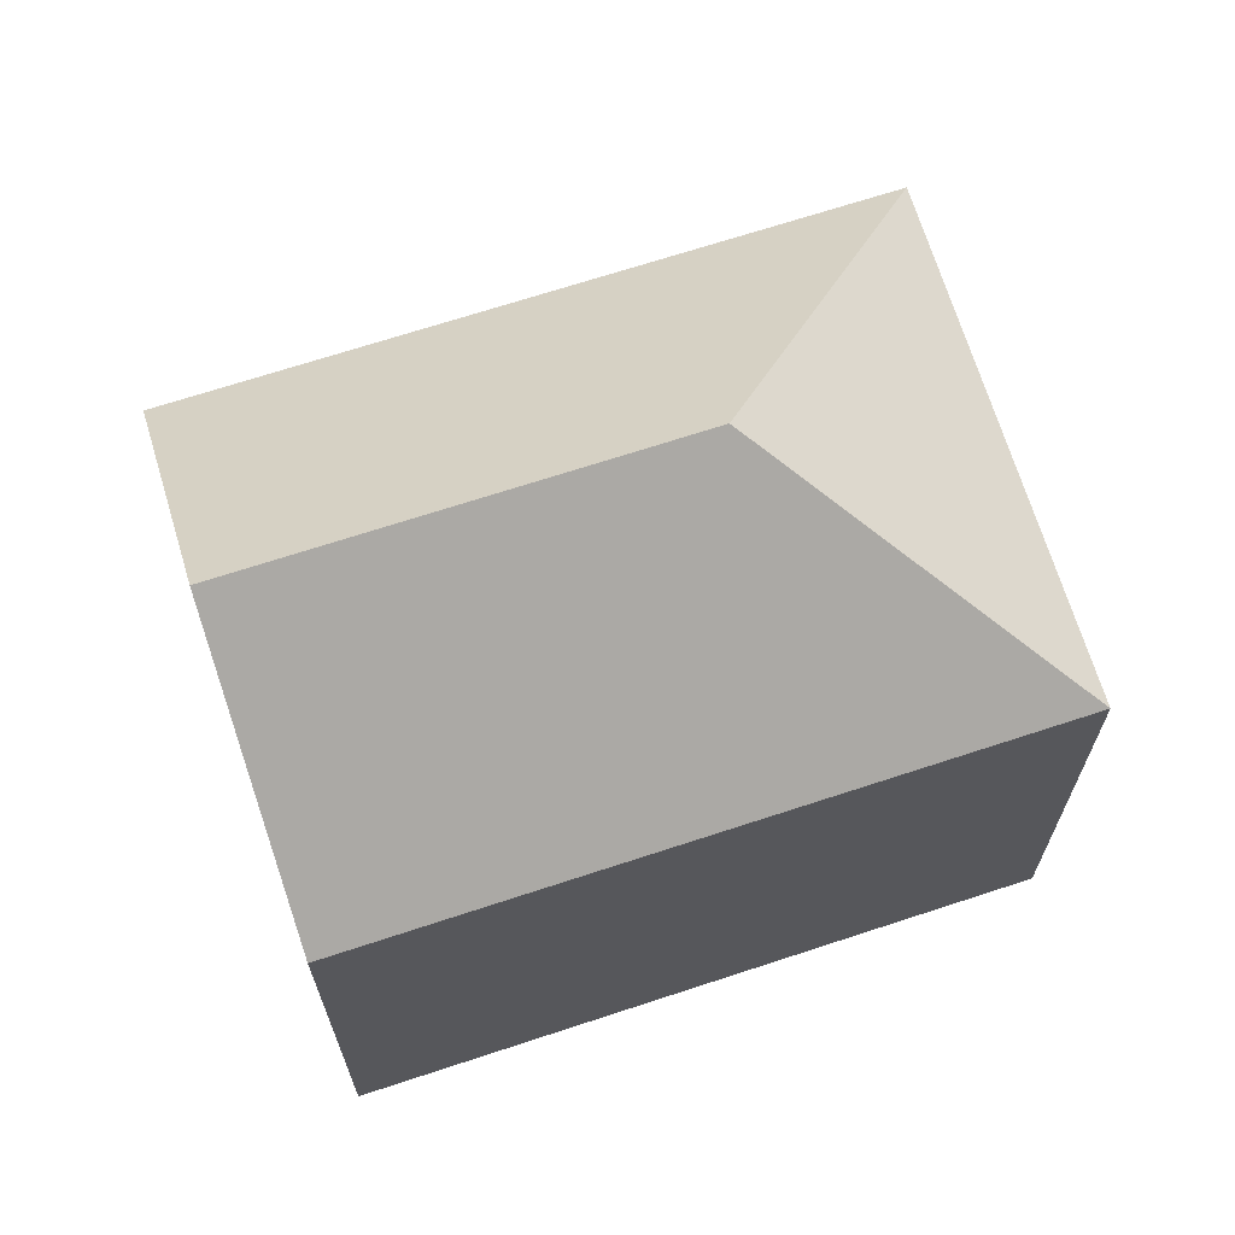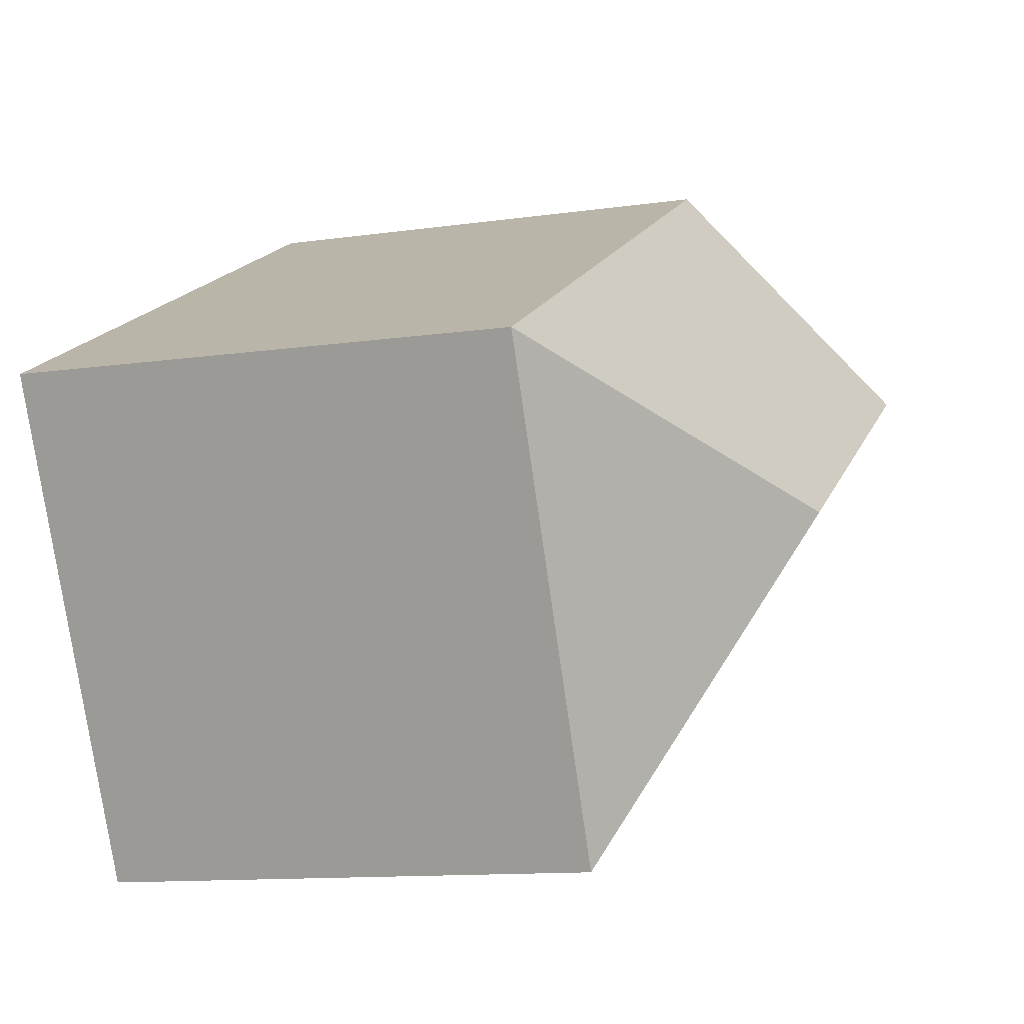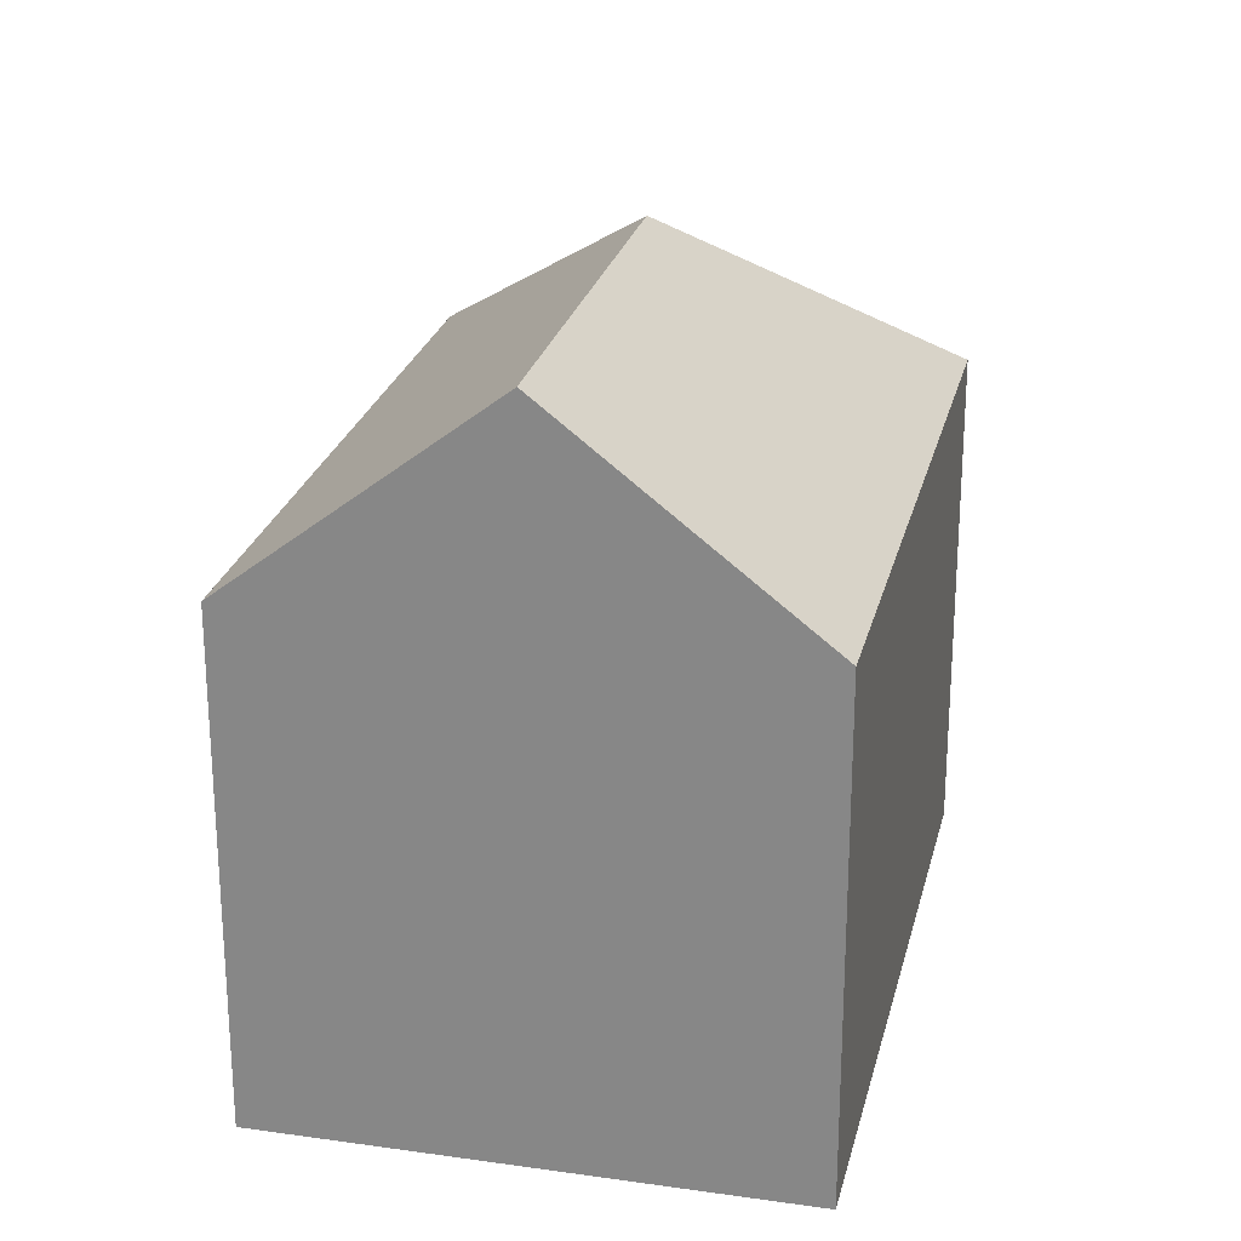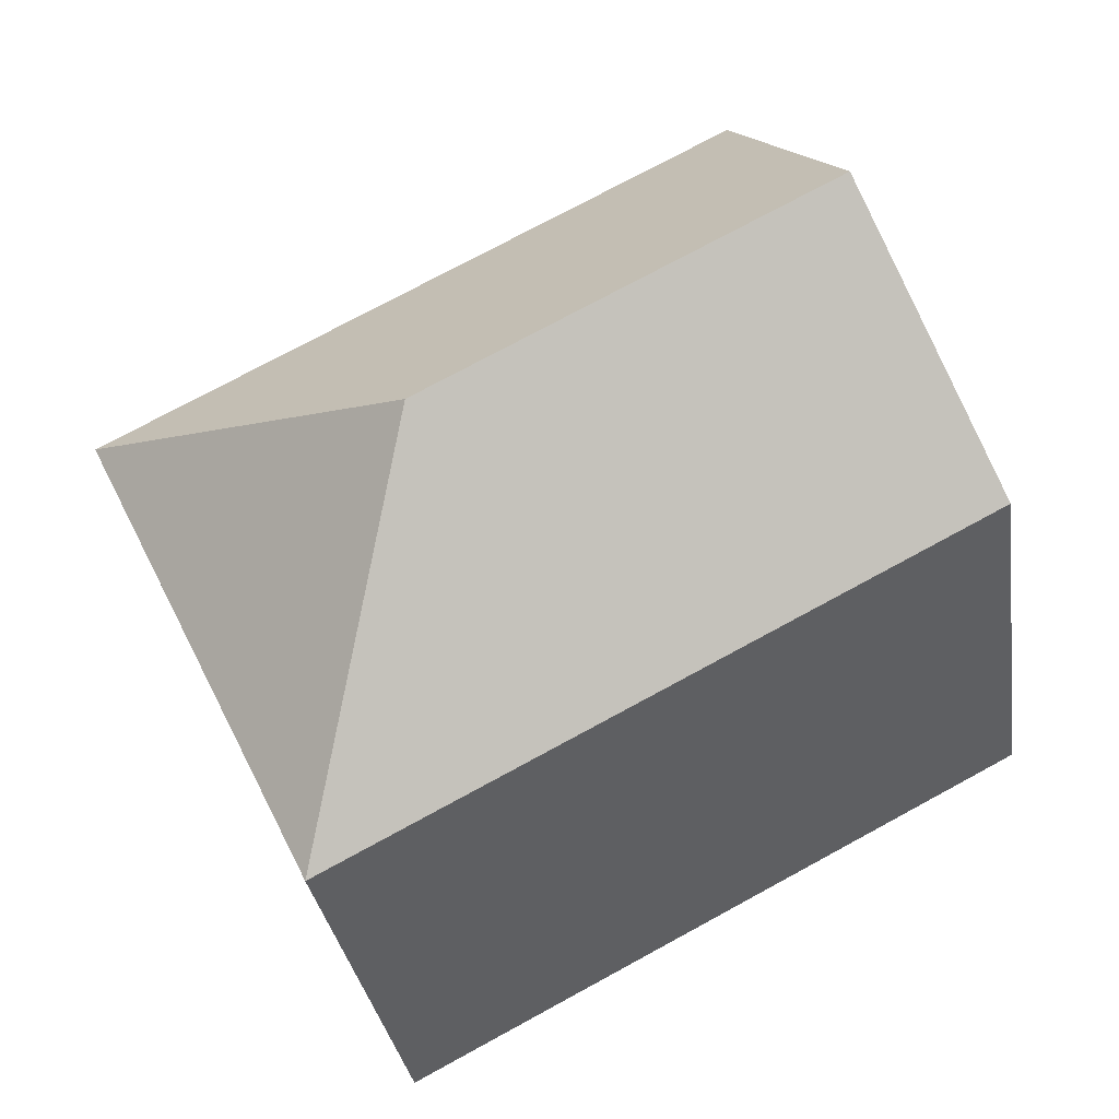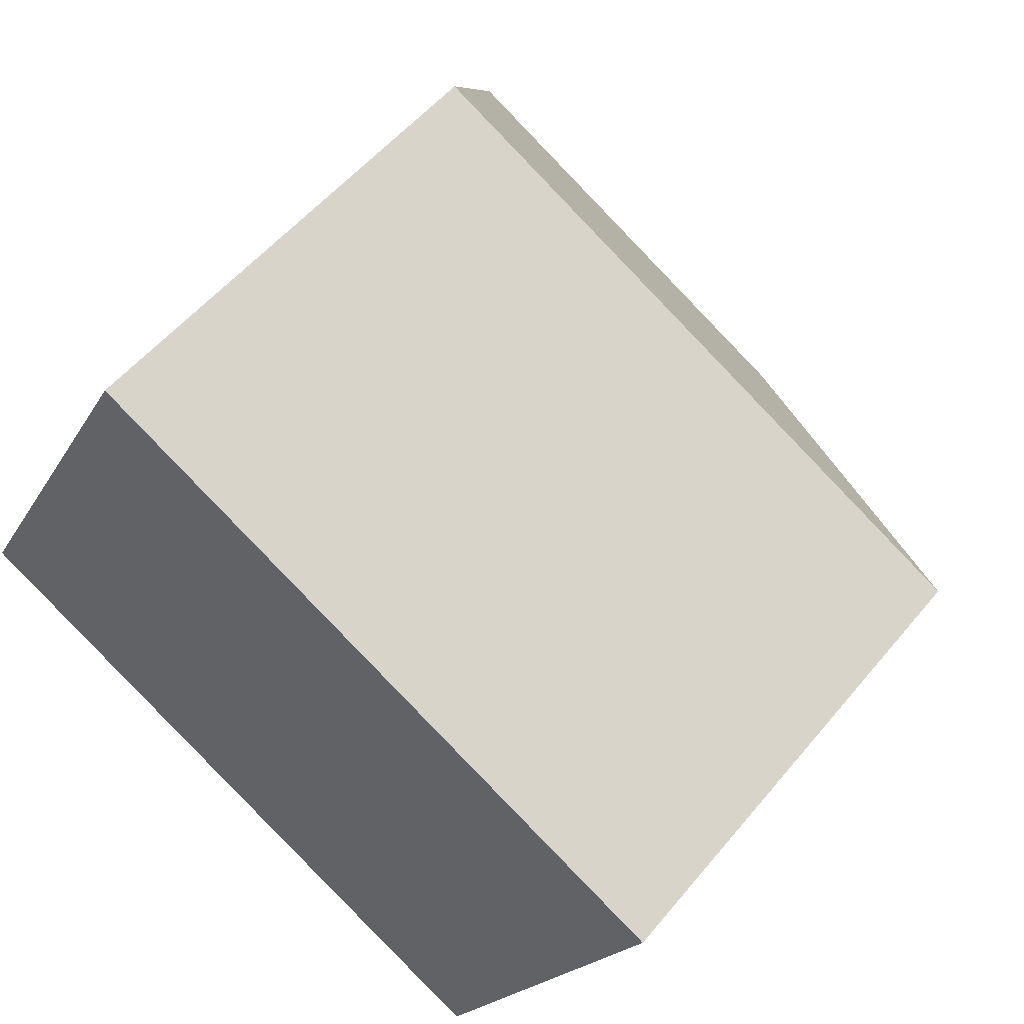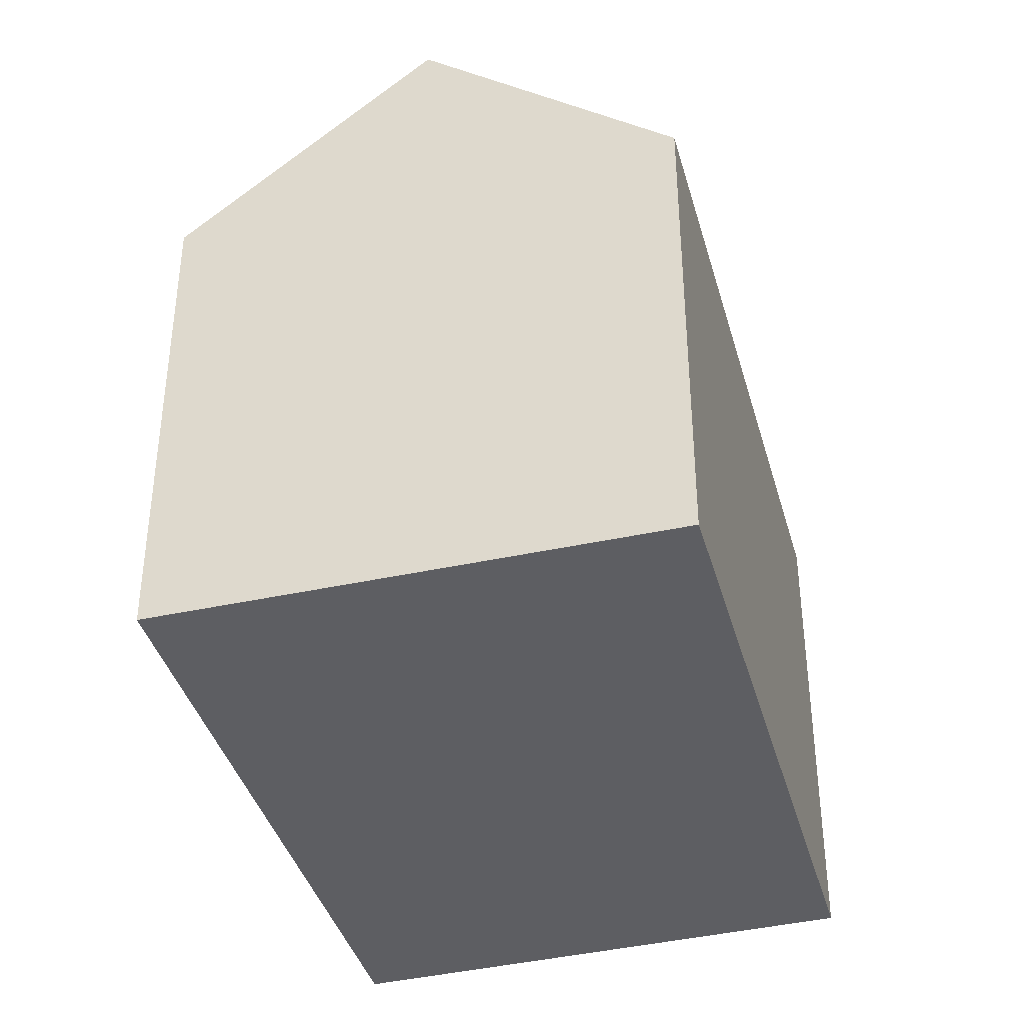
<metadata>
{"format":"obj","ext":"obj","renderer":"f3d","projection":"perspective","resolution":1024,"background":"white","views":[{"elev":68.3,"azim":9.2,"up":"+Y"},{"elev":-11.9,"azim":109.0,"up":"+Z"},{"elev":24.8,"azim":-49.5,"up":"+Y"},{"elev":-31.3,"azim":-171.7,"up":"+Z"},{"elev":53.7,"azim":38.5,"up":"+Z"},{"elev":-39.4,"azim":-47.3,"up":"+Y"}]}
</metadata>
<code>
v  10.88 14.79 0.569
v  5.085 10.52 9.813
v  18.22 10.52 2.978
v  2.542 14.79 4.906
v  13.35 10.52 -6.942
v  7.784 10.52 -4.049
v  7.463 10.52 -3.882
v  5.149 10.52 -2.678
v  0 10.52 6.439e-16
v  13.35 4.251e-16 -6.942
v  5.149 1.64e-16 -2.678
v  0 0 0
v  7.784 2.479e-16 -4.049
v  7.463 2.377e-16 -3.882
v  5.085 -6.009e-16 9.813
v  2.542 -3.004e-16 4.906
v  18.22 -1.823e-16 2.978
g defaultobject
f 1 2 3
f 2 1 4
f 1 3 5
f 6 1 5
f 1 6 4
f 4 6 7
f 4 7 8
f 4 8 9
f 10 6 5
f 6 10 7
f 7 10 8
f 8 10 9
f 9 10 11
f 9 11 12
f 11 10 13
f 11 13 14
f 9 2 4
f 2 9 12
f 2 12 15
f 15 12 16
f 2 17 3
f 17 2 15
f 17 5 3
f 5 17 10
f 17 13 10
f 13 17 14
f 14 17 11
f 11 17 12
f 12 17 15
f 12 15 16

</code>
